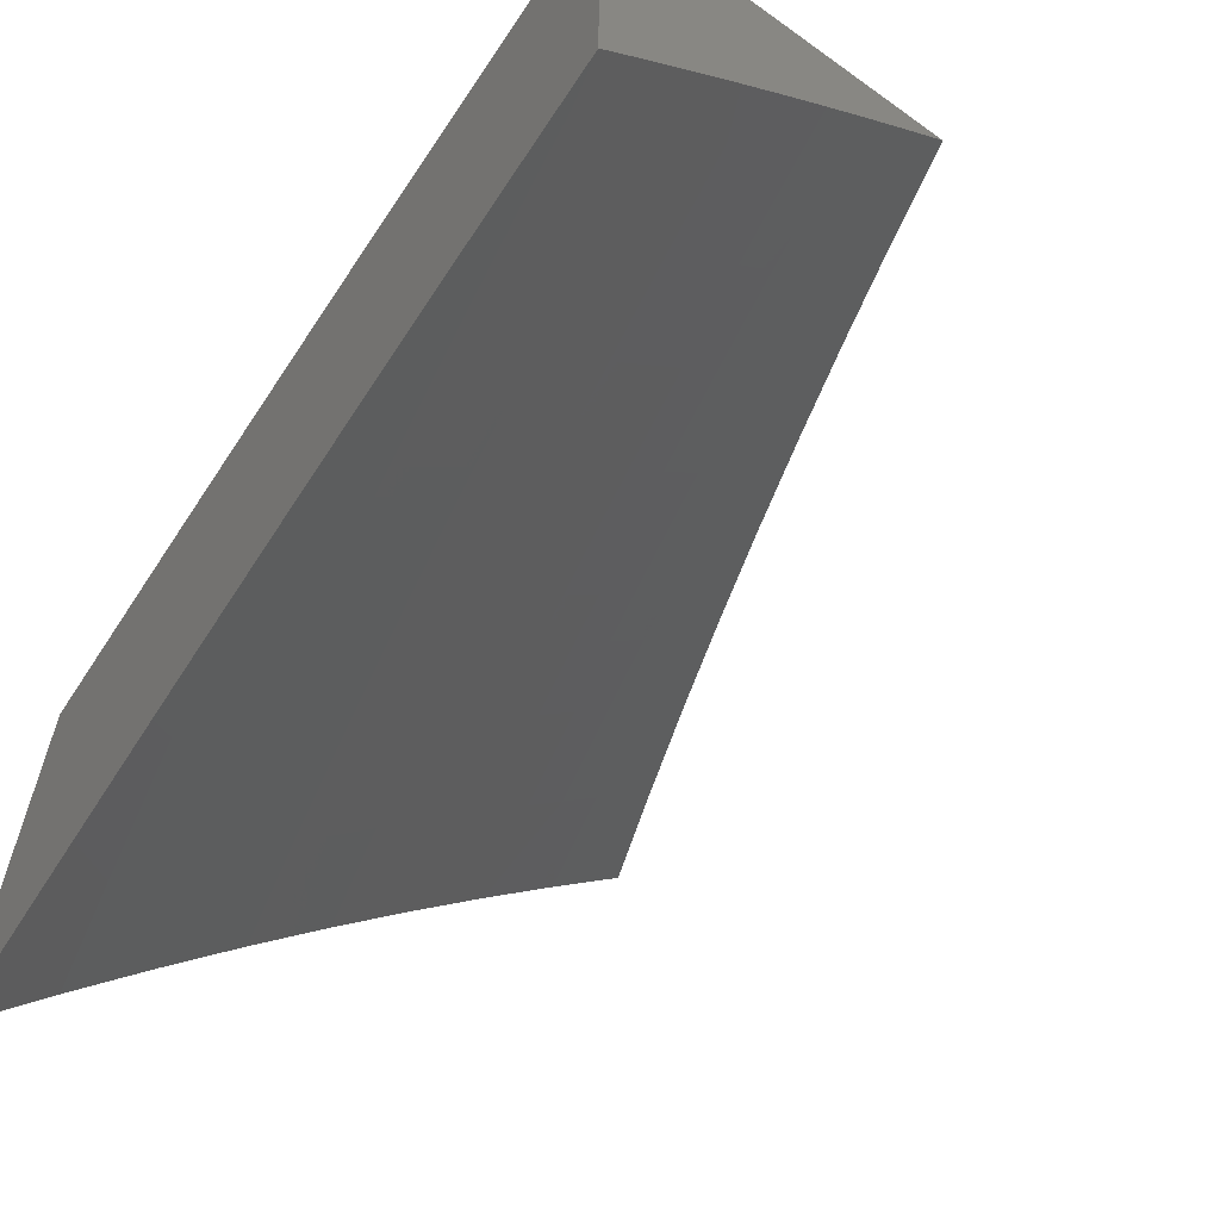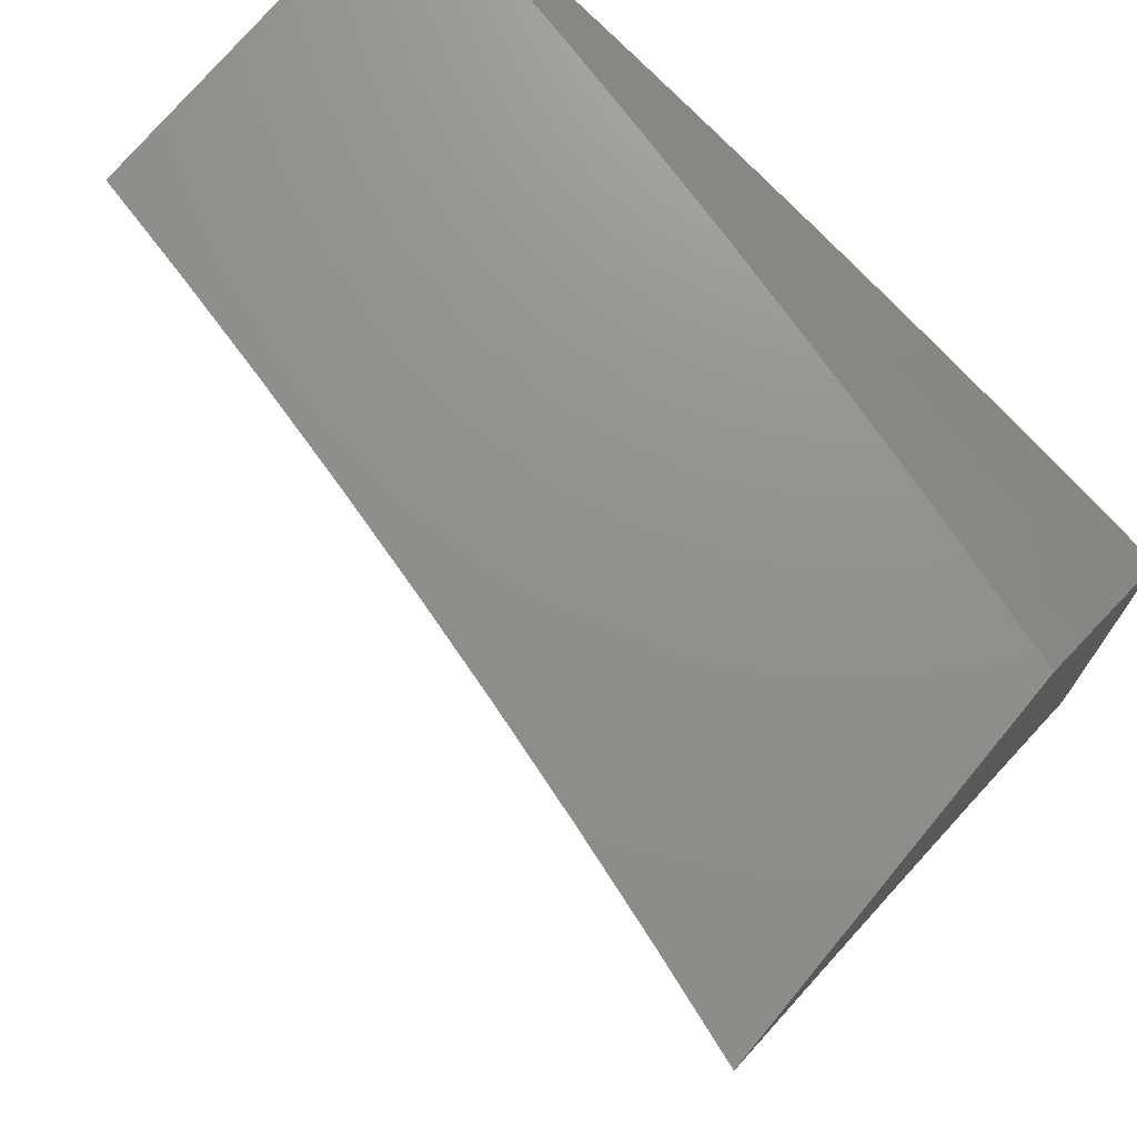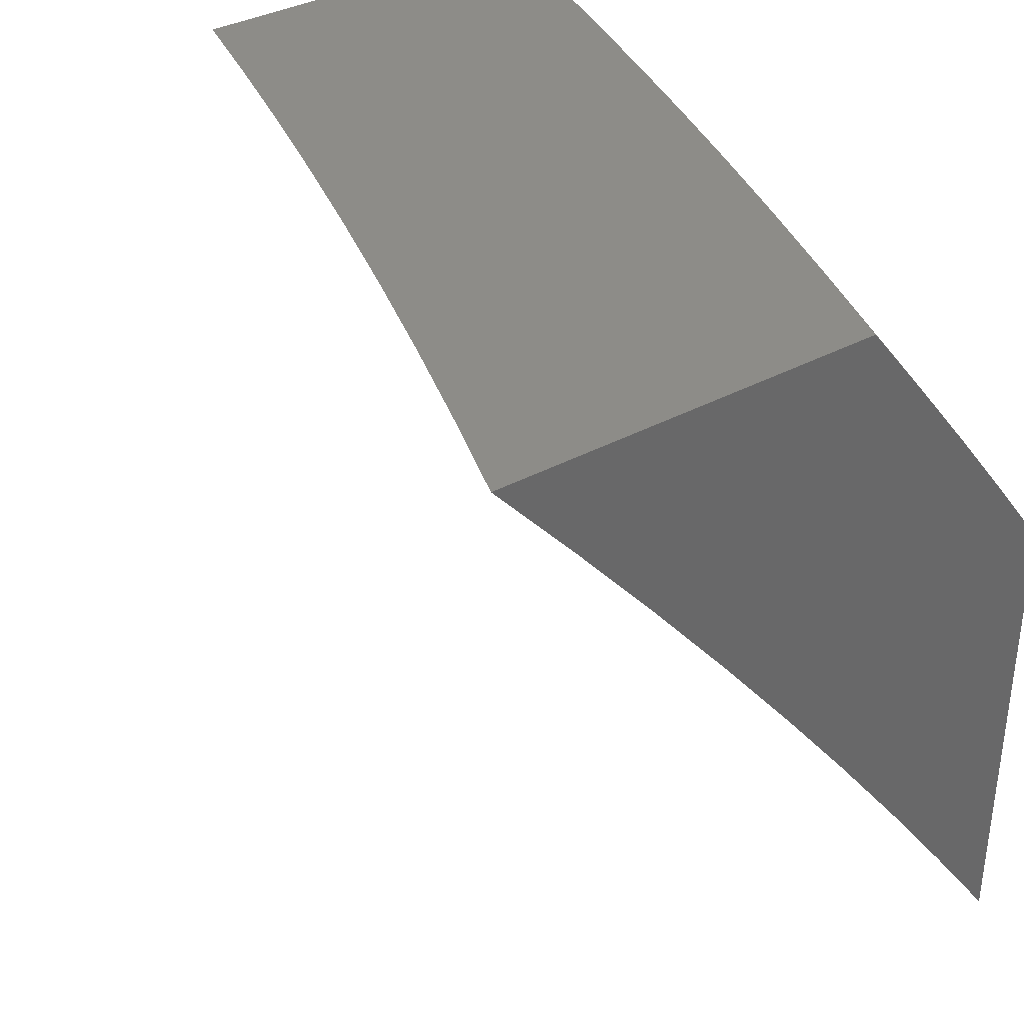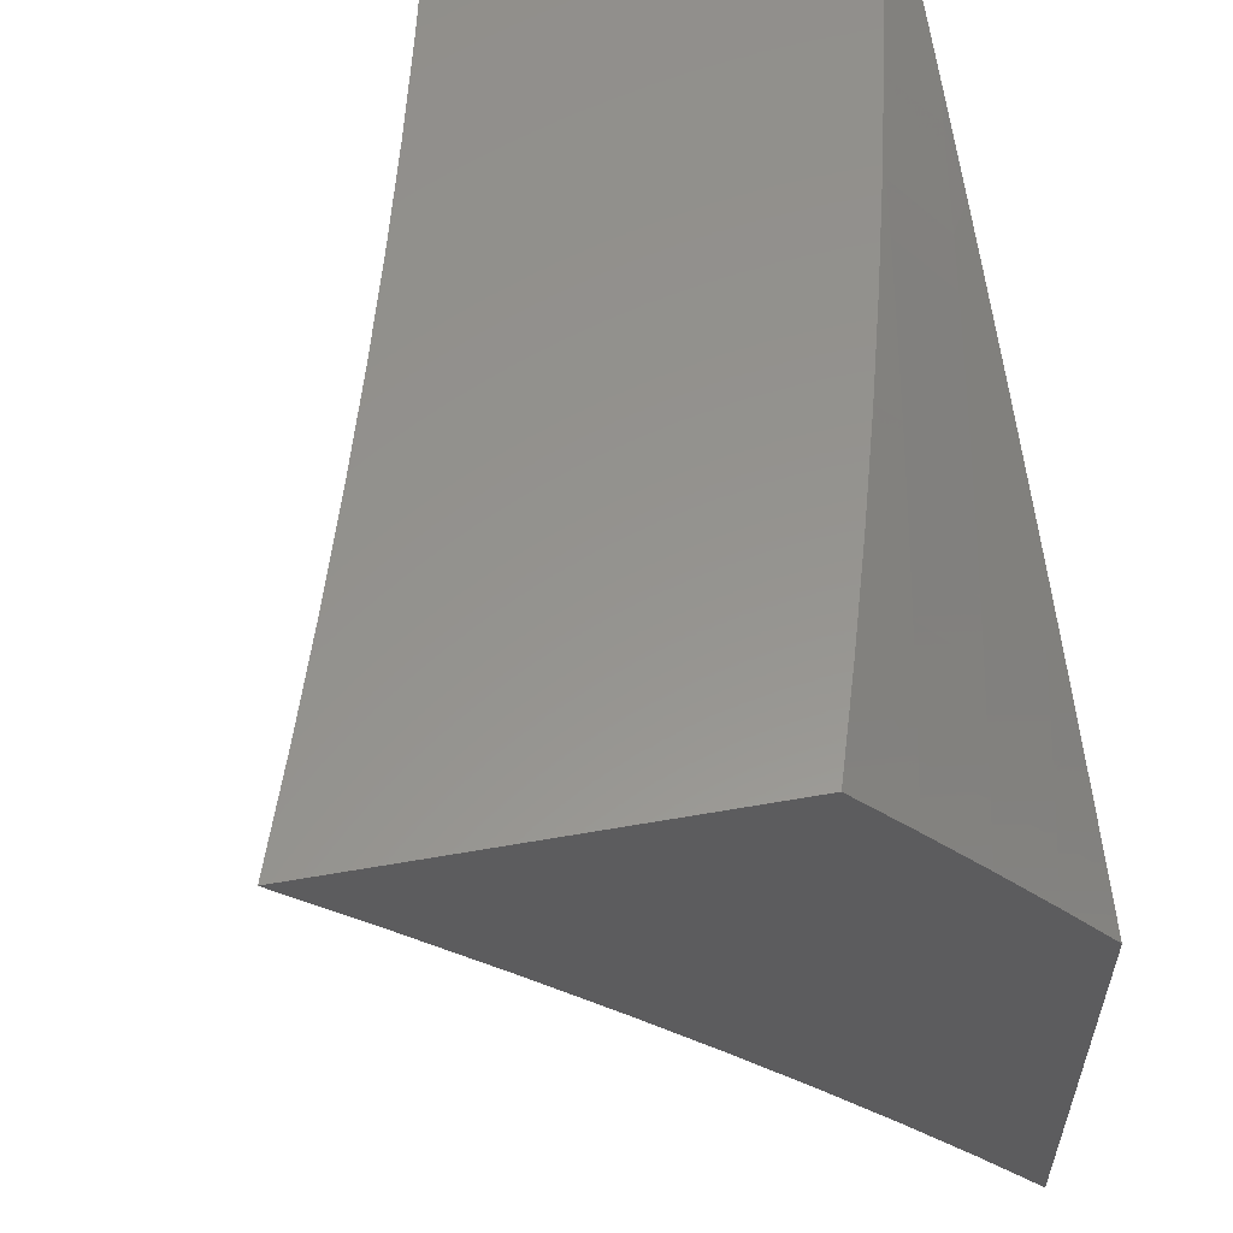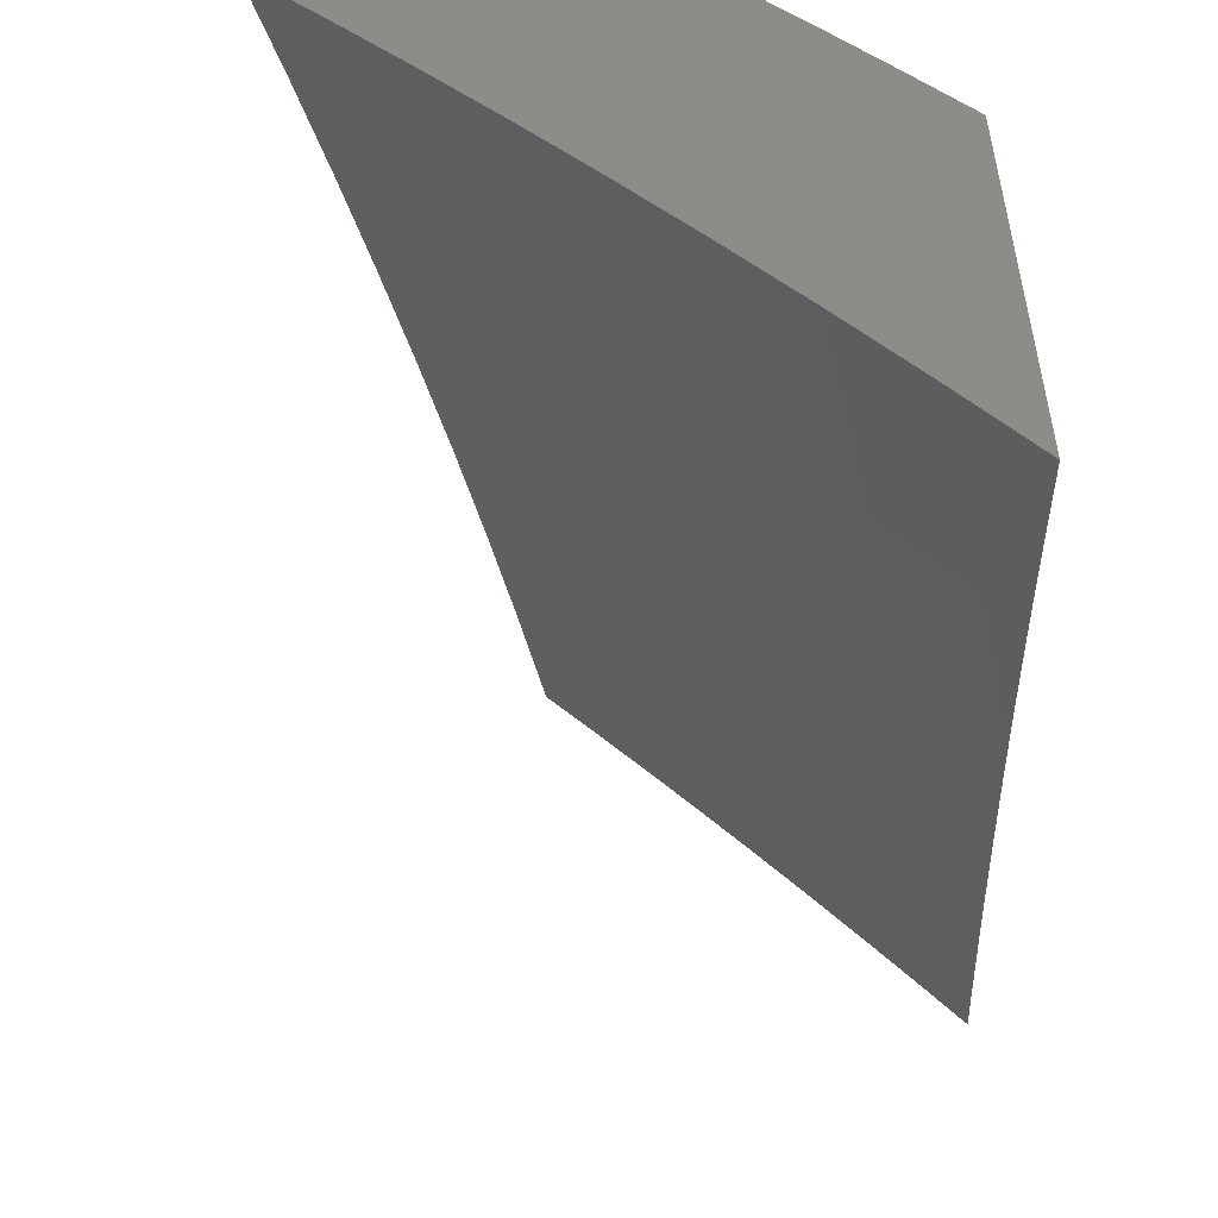
<metadata>
{"format":"stl","ext":"stl","renderer":"f3d","projection":"perspective","resolution":1024,"background":"white","views":[{"elev":-62.9,"azim":-36.1,"up":"+Y"},{"elev":72.6,"azim":129.6,"up":"+Y"},{"elev":36.0,"azim":144.7,"up":"+Y"},{"elev":57.1,"azim":169.6,"up":"+Y"},{"elev":-52.7,"azim":-178.0,"up":"+Y"}]}
</metadata>
<code>
# stl→obj: 250 verts, 496 faces
v -9 6.046 -3
v -8.912 6.17 -3
v -9 6.073 -2.939
v -8.938 6.187 -2.875
v -9 6.099 -2.878
v -9 6.124 -2.817
v -8.962 6.204 -2.749
v -9 6.15 -2.755
v -8.968 6.208 -2.718
v -9 6.174 -2.693
v -8.974 6.212 -2.687
v -8.98 6.216 -2.656
v -8.89 6.339 -2.656
v -8.895 6.344 -2.624
v -8.803 6.466 -2.624
v -8.809 6.47 -2.593
v -8.714 6.591 -2.593
v -8.72 6.595 -2.562
v -8.618 6.711 -2.593
v -8.623 6.715 -2.562
v -8.569 6.77 -2.593
v -8.575 6.774 -2.562
v -8.525 6.834 -2.562
v -8.53 6.838 -2.53
v -8.481 6.897 -2.53
v -8.486 6.901 -2.499
v -8.436 6.96 -2.499
v -8.441 6.964 -2.468
v -8.399 7 -2.504
v -8.446 6.968 -2.437
v -8.434 7 -2.379
v -8.456 6.976 -2.374
v -8.465 6.984 -2.312
v -8.506 6.917 -2.374
v -8.516 6.925 -2.312
v -8.556 6.858 -2.374
v -8.565 6.866 -2.312
v -8.605 6.799 -2.374
v -8.615 6.806 -2.312
v -8.664 6.747 -2.312
v -8.673 6.754 -2.249
v -8.77 6.633 -2.249
v -8.78 6.64 -2.187
v -8.865 6.511 -2.249
v -8.875 6.518 -2.187
v -8.958 6.388 -2.249
v -8.968 6.395 -2.187
v -9 6.35 -2.191
v -9 6.37 -2.128
v -8.977 6.402 -2.125
v -9 6.389 -2.064
v -8.986 6.408 -2.062
v -9 6.407 -2
v -8.943 6.483 -2
v -8.893 6.531 -2.062
v -8.885 6.558 -2
v -8.827 6.633 -2
v -8.797 6.654 -2.062
v -8.768 6.708 -2
v -8.7 6.775 -2.062
v -8.708 6.781 -2
v -8.651 6.835 -2.062
v -8.648 6.855 -2
v -8.601 6.894 -2.062
v -8.587 6.928 -2
v -8.551 6.954 -2.062
v -8.526 7 -2
v -8.497 7 -2.127
v -8.543 6.947 -2.125
v -8.534 6.94 -2.187
v -8.584 6.881 -2.187
v -8.575 6.873 -2.249
v -8.624 6.814 -2.249
v -8.848 6.31 -2.875
v -8.821 6.292 -3
v -8.756 6.431 -2.875
v -8.73 6.414 -3
v -8.662 6.551 -2.875
v -8.636 6.534 -3
v -8.566 6.671 -2.875
v -8.541 6.652 -3
v -8.518 6.73 -2.875
v -8.444 6.77 -3
v -8.468 6.789 -2.875
v -8.42 6.847 -2.875
v -8.443 6.866 -2.749
v -8.393 6.924 -2.749
v -8.398 6.929 -2.718
v -8.342 6.982 -2.749
v -8.348 6.987 -2.718
v -8.326 7 -2.753
v -8.353 6.992 -2.687
v -8.359 6.996 -2.656
v -8.409 6.938 -2.656
v -8.363 7 -2.629
v -8.415 6.942 -2.624
v -8.42 6.947 -2.593
v -8.465 6.884 -2.624
v -8.47 6.888 -2.593
v -8.514 6.825 -2.624
v -8.52 6.83 -2.593
v -8.564 6.766 -2.624
v -8.345 6.885 -3
v -8.37 6.905 -2.875
v -8.32 6.963 -2.875
v -8.245 7 -3
v -8.286 7 -2.877
v -8.425 6.951 -2.562
v -8.431 6.955 -2.53
v -8.466 7 -2.253
v -8.474 6.991 -2.249
v -8.525 6.932 -2.249
v -8.483 6.999 -2.187
v -9 6.33 -2.255
v -8.949 6.381 -2.312
v -8.856 6.504 -2.312
v -8.761 6.626 -2.312
v -8.654 6.739 -2.374
v -8.595 6.791 -2.437
v -8.546 6.85 -2.437
v -8.496 6.909 -2.437
v -9 6.31 -2.318
v -8.939 6.374 -2.374
v -8.846 6.497 -2.374
v -8.751 6.619 -2.374
v -8.644 6.731 -2.437
v -8.59 6.787 -2.468
v -8.541 6.846 -2.468
v -8.491 6.905 -2.468
v -9 6.289 -2.381
v -8.928 6.367 -2.437
v -8.835 6.489 -2.437
v -8.741 6.611 -2.437
v -8.639 6.727 -2.468
v -8.585 6.783 -2.499
v -8.535 6.842 -2.499
v -9 6.267 -2.444
v -8.923 6.363 -2.468
v -8.83 6.486 -2.468
v -8.736 6.607 -2.468
v -8.634 6.723 -2.499
v -8.58 6.779 -2.53
v -9 6.245 -2.507
v -8.918 6.359 -2.499
v -8.825 6.482 -2.499
v -8.73 6.603 -2.499
v -8.629 6.719 -2.53
v -9 6.222 -2.569
v -8.997 6.228 -2.562
v -8.912 6.355 -2.53
v -8.992 6.224 -2.593
v -9 6.198 -2.631
v -8.986 6.22 -2.624
v -8.872 6.327 -2.749
v -8.78 6.449 -2.749
v -8.686 6.569 -2.749
v -8.878 6.331 -2.718
v -8.786 6.453 -2.718
v -8.692 6.574 -2.718
v -8.59 6.689 -2.749
v -8.884 6.335 -2.687
v -8.792 6.457 -2.687
v -8.697 6.578 -2.687
v -8.596 6.693 -2.718
v -8.541 6.748 -2.749
v -8.492 6.808 -2.749
v -8.901 6.348 -2.593
v -8.907 6.351 -2.562
v -8.814 6.474 -2.562
v -8.797 6.462 -2.656
v -8.709 6.587 -2.624
v -8.612 6.707 -2.624
v -8.82 6.478 -2.53
v -8.884 6.525 -2.125
v -8.789 6.647 -2.125
v -8.682 6.761 -2.187
v -8.703 6.582 -2.656
v -8.601 6.698 -2.687
v -8.547 6.753 -2.718
v -8.498 6.812 -2.718
v -8.449 6.87 -2.718
v -8.725 6.599 -2.53
v -8.607 6.702 -2.656
v -8.558 6.762 -2.656
v -8.691 6.768 -2.125
v -8.633 6.821 -2.187
v -8.553 6.757 -2.687
v -8.503 6.817 -2.687
v -8.454 6.875 -2.687
v -8.404 6.934 -2.687
v -8.642 6.828 -2.125
v -8.509 6.821 -2.656
v -8.593 6.888 -2.125
v -8.46 6.879 -2.656
v -8.476 6.892 -2.562
v -8.753 7 -2.877
v -8.713 7 -3
v -8.799 6.918 -2.937
v -8.787 6.908 -3
v -8.859 6.815 -3
v -8.871 6.825 -2.937
v -8.93 6.722 -3
v -8.942 6.731 -2.937
v -9 6.653 -2.939
v -9 6.678 -2.878
v -9 6.628 -3
v -8.955 6.74 -2.875
v -9 6.703 -2.816
v -8.967 6.749 -2.812
v -9 6.727 -2.755
v -8.979 6.758 -2.749
v -9 6.751 -2.693
v -8.99 6.766 -2.687
v -9 6.774 -2.631
v -8.918 6.861 -2.687
v -8.929 6.869 -2.624
v -8.856 6.963 -2.624
v -8.867 6.971 -2.562
v -8.826 7 -2.628
v -8.86 7 -2.504
v -8.877 6.979 -2.499
v -8.888 6.987 -2.437
v -8.95 6.886 -2.499
v -8.96 6.893 -2.437
v -9 6.839 -2.443
v -9 6.86 -2.381
v -9 6.796 -2.568
v -8.94 6.878 -2.562
v -9 6.818 -2.506
v -8.97 6.901 -2.374
v -9 6.881 -2.318
v -8.989 6.916 -2.249
v -9 6.9 -2.254
v -9 6.92 -2.191
v -9 6.938 -2.128
v -8.952 7 -2.126
v -8.923 7 -2.253
v -9 6.956 -2.064
v -8.98 7 -2
v -9 6.974 -2
v -8.897 6.995 -2.374
v -8.892 7 -2.378
v -8.845 6.954 -2.687
v -8.79 7 -2.753
v -8.834 6.945 -2.749
v -8.823 6.936 -2.812
v -8.895 6.843 -2.812
v -8.883 6.834 -2.875
v -8.811 6.927 -2.875
v -8.907 6.852 -2.749
f 1 2 3
f 3 2 4
f 3 4 5
f 5 4 6
f 6 4 7
f 6 7 8
f 8 7 9
f 8 9 10
f 10 9 11
f 10 11 12
f 12 11 13
f 12 13 14
f 14 13 15
f 14 15 16
f 16 15 17
f 16 17 18
f 18 17 19
f 18 19 20
f 20 19 21
f 20 21 22
f 22 21 23
f 22 23 24
f 24 23 25
f 24 25 26
f 26 25 27
f 26 27 28
f 28 27 29
f 28 29 30
f 30 29 31
f 30 31 32
f 32 31 33
f 32 33 34
f 34 33 35
f 34 35 36
f 36 35 37
f 36 37 38
f 38 37 39
f 38 39 40
f 40 39 41
f 40 41 42
f 42 41 43
f 42 43 44
f 44 43 45
f 44 45 46
f 46 45 47
f 46 47 48
f 48 47 49
f 49 47 50
f 49 50 51
f 51 50 52
f 51 52 53
f 53 52 54
f 54 52 55
f 54 55 56
f 56 55 57
f 57 55 58
f 57 58 59
f 59 58 60
f 59 60 61
f 61 60 62
f 61 62 63
f 63 62 64
f 63 64 65
f 65 64 66
f 65 66 67
f 67 66 68
f 68 66 69
f 68 69 70
f 70 69 71
f 70 71 72
f 72 71 73
f 72 73 39
f 39 73 41
f 4 2 74
f 74 2 75
f 74 75 76
f 76 75 77
f 76 77 78
f 78 77 79
f 78 79 80
f 80 79 81
f 80 81 82
f 82 81 83
f 82 83 84
f 84 83 85
f 84 85 86
f 86 85 87
f 86 87 88
f 88 87 89
f 88 89 90
f 90 89 91
f 90 91 92
f 92 91 93
f 92 93 94
f 94 93 95
f 94 95 96
f 96 95 97
f 96 97 98
f 98 97 99
f 98 99 100
f 100 99 101
f 100 101 102
f 102 101 21
f 102 21 19
f 83 103 85
f 85 103 104
f 85 104 87
f 87 104 105
f 87 105 89
f 89 105 91
f 104 103 105
f 105 103 106
f 105 106 107
f 107 91 105
f 91 95 93
f 97 95 108
f 108 95 29
f 108 29 109
f 109 29 27
f 109 27 25
f 31 110 33
f 33 110 111
f 33 111 35
f 35 111 112
f 35 112 37
f 37 112 72
f 37 72 39
f 111 110 113
f 113 110 68
f 113 68 70
f 48 114 46
f 46 114 115
f 46 115 44
f 44 115 116
f 44 116 42
f 42 116 117
f 42 117 40
f 40 117 118
f 40 118 38
f 38 118 119
f 38 119 36
f 36 119 120
f 36 120 34
f 34 120 121
f 34 121 32
f 32 121 30
f 114 122 115
f 115 122 123
f 115 123 116
f 116 123 124
f 116 124 117
f 117 124 125
f 117 125 118
f 118 125 126
f 118 126 119
f 119 126 127
f 119 127 120
f 120 127 128
f 120 128 121
f 121 128 129
f 121 129 30
f 30 129 28
f 122 130 123
f 123 130 131
f 123 131 124
f 124 131 132
f 124 132 125
f 125 132 133
f 125 133 126
f 126 133 134
f 126 134 127
f 127 134 135
f 127 135 128
f 128 135 136
f 128 136 129
f 129 136 26
f 129 26 28
f 130 137 131
f 131 137 138
f 131 138 132
f 132 138 139
f 132 139 133
f 133 139 140
f 133 140 134
f 134 140 141
f 134 141 135
f 135 141 142
f 135 142 136
f 136 142 24
f 136 24 26
f 137 143 138
f 138 143 144
f 138 144 139
f 139 144 145
f 139 145 140
f 140 145 146
f 140 146 141
f 141 146 147
f 141 147 142
f 142 147 22
f 142 22 24
f 148 149 143
f 143 149 150
f 143 150 144
f 144 150 145
f 149 148 151
f 151 148 152
f 151 152 153
f 153 152 12
f 153 12 14
f 152 10 12
f 7 4 154
f 154 4 74
f 154 74 155
f 155 74 76
f 155 76 156
f 156 76 78
f 156 78 80
f 9 7 157
f 157 7 154
f 157 154 158
f 158 154 155
f 158 155 159
f 159 155 156
f 159 156 160
f 160 156 80
f 160 80 82
f 11 9 161
f 161 9 157
f 161 157 162
f 162 157 158
f 162 158 163
f 163 158 159
f 163 159 164
f 164 159 160
f 164 160 165
f 165 160 82
f 165 82 166
f 166 82 84
f 166 84 86
f 151 153 167
f 167 153 14
f 167 14 16
f 149 151 168
f 168 151 167
f 168 167 169
f 169 167 16
f 169 16 18
f 11 161 13
f 13 161 170
f 13 170 15
f 15 170 171
f 15 171 17
f 17 171 172
f 17 172 19
f 19 172 102
f 170 161 162
f 149 168 150
f 150 168 173
f 150 173 145
f 145 173 146
f 173 168 169
f 55 52 50
f 50 47 174
f 174 47 45
f 174 45 175
f 175 45 43
f 175 43 176
f 176 43 41
f 176 41 73
f 170 162 177
f 177 162 163
f 177 163 178
f 178 163 164
f 178 164 179
f 179 164 165
f 179 165 180
f 180 165 166
f 180 166 181
f 181 166 86
f 181 86 88
f 173 169 182
f 182 169 18
f 182 18 20
f 58 55 174
f 174 55 50
f 58 174 175
f 170 177 171
f 171 177 183
f 171 183 172
f 172 183 184
f 172 184 102
f 102 184 100
f 183 177 178
f 147 146 182
f 182 146 173
f 147 182 20
f 58 175 185
f 185 175 176
f 185 176 186
f 186 176 73
f 186 73 71
f 183 178 187
f 187 178 179
f 187 179 188
f 188 179 180
f 188 180 189
f 189 180 181
f 189 181 190
f 190 181 88
f 190 88 90
f 22 147 20
f 58 185 60
f 60 185 191
f 60 191 62
f 62 191 64
f 191 185 186
f 183 187 184
f 184 187 192
f 184 192 100
f 100 192 98
f 192 187 188
f 23 21 101
f 191 186 193
f 193 186 71
f 193 71 69
f 192 188 194
f 194 188 189
f 194 189 94
f 94 189 190
f 94 190 92
f 92 190 90
f 96 98 194
f 194 98 192
f 96 194 94
f 23 101 195
f 195 101 99
f 195 99 108
f 108 99 97
f 109 25 195
f 195 25 23
f 109 195 108
f 113 70 112
f 112 70 72
f 113 112 111
f 69 66 193
f 193 66 64
f 193 64 191
f 196 197 198
f 198 197 199
f 198 199 200
f 198 200 201
f 201 200 202
f 201 202 203
f 203 202 204
f 203 204 205
f 202 206 204
f 203 205 207
f 207 205 208
f 207 208 209
f 209 208 210
f 209 210 211
f 211 210 212
f 211 212 213
f 213 212 214
f 213 214 215
f 215 214 216
f 215 216 217
f 217 216 218
f 217 218 219
f 219 218 220
f 220 218 221
f 220 221 222
f 222 221 223
f 222 223 224
f 224 223 225
f 224 225 226
f 214 227 216
f 216 227 228
f 216 228 218
f 218 228 221
f 227 229 228
f 228 229 223
f 228 223 221
f 229 225 223
f 224 226 230
f 230 226 231
f 230 231 232
f 232 231 233
f 232 233 234
f 235 236 234
f 234 236 237
f 234 237 232
f 232 237 230
f 235 238 236
f 236 238 239
f 239 238 240
f 230 237 241
f 241 237 242
f 241 242 222
f 222 242 220
f 217 219 243
f 243 219 244
f 243 244 245
f 245 244 246
f 245 246 247
f 247 246 248
f 247 248 207
f 207 248 203
f 244 196 246
f 246 196 249
f 246 249 248
f 248 249 201
f 248 201 203
f 249 196 198
f 249 198 201
f 215 217 243
f 243 245 250
f 250 245 247
f 250 247 209
f 209 247 207
f 230 241 224
f 224 241 222
f 243 250 215
f 215 250 211
f 215 211 213
f 211 250 209
f 68 237 67
f 67 237 236
f 67 236 239
f 237 68 242
f 242 68 110
f 242 110 220
f 220 110 31
f 220 31 219
f 219 31 29
f 219 29 244
f 244 29 95
f 244 95 196
f 196 95 91
f 196 91 197
f 197 91 107
f 197 107 106
f 106 103 197
f 197 103 83
f 197 83 81
f 197 81 199
f 199 81 79
f 199 79 200
f 200 79 202
f 202 79 77
f 202 77 206
f 206 77 75
f 206 75 2
f 2 1 206
f 53 54 240
f 240 54 56
f 240 56 57
f 57 59 240
f 240 59 239
f 239 59 61
f 239 61 63
f 63 65 239
f 239 65 67
f 1 3 206
f 206 3 5
f 206 5 6
f 6 8 206
f 206 8 204
f 204 8 10
f 204 10 205
f 205 10 152
f 205 152 208
f 208 152 148
f 208 148 210
f 210 148 143
f 210 143 212
f 212 143 137
f 212 137 214
f 214 137 130
f 214 130 227
f 227 130 122
f 227 122 229
f 229 122 114
f 229 114 225
f 225 114 48
f 225 48 226
f 226 48 231
f 231 48 49
f 231 49 233
f 233 49 51
f 233 51 234
f 234 51 53
f 234 53 235
f 235 53 238
f 238 53 240

</code>
